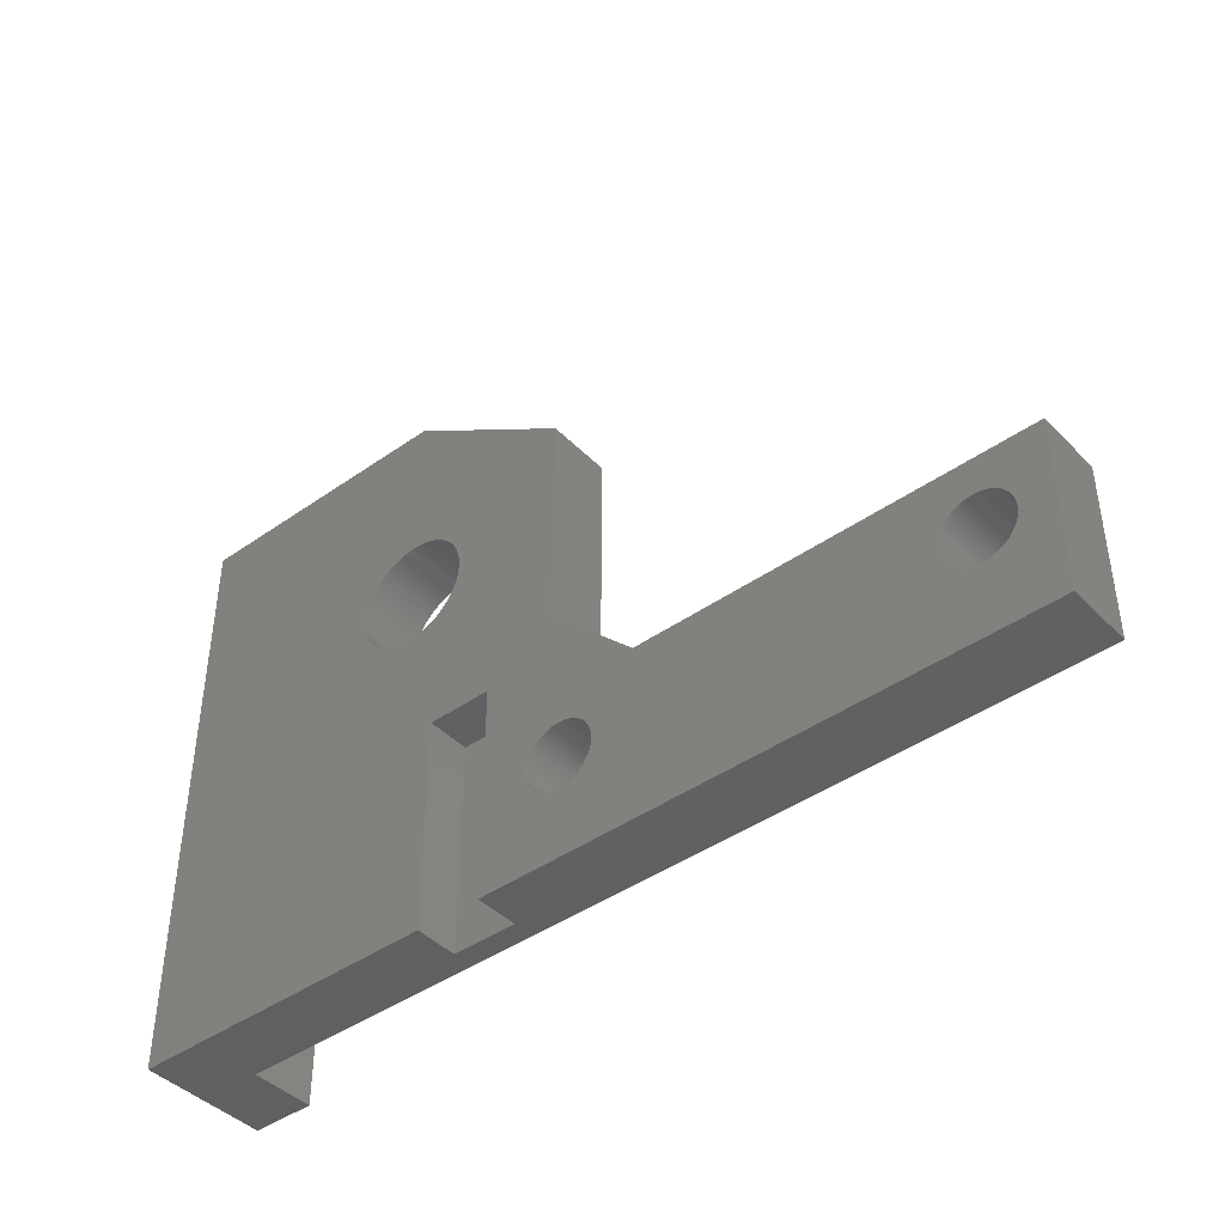
<metadata>
{"format":"stl","ext":"stl","renderer":"f3d","projection":"perspective","resolution":1024,"background":"white","views":[{"elev":-42.8,"azim":-140.0,"up":"+Y"}]}
</metadata>
<code>
# stl→obj: 116 verts, 1504 faces
v 1314 1210 1.114
v 1317 1209 1.114
v 1332 1210 1.114
v 1316 1209 1.114
v 1316 1208 1.114
v 1315 1208 1.114
v 1315 1207 1.114
v 1318 1209 1.114
v 1318 1208 1.114
v 1318 1207 1.114
v 1314 1202 1.114
v 1315 1206 1.114
v 1316 1206 1.114
v 1317 1206 1.114
v 1354 1202 1.114
v 1318 1206 1.114
v 1335 1206 1.114
v 1334 1206 1.114
v 1334 1207 1.114
v 1336 1206 1.114
v 1337 1206 1.114
v 1337 1207 1.114
v 1342 1219 1.114
v 1341 1219 1.114
v 1341 1220 1.114
v 1342 1218 1.114
v 1343 1218 1.114
v 1344 1218 1.114
v 1345 1218 1.114
v 1346 1218 1.114
v 1346 1219 1.114
v 1346 1220 1.114
v 1334 1208 1.114
v 1336 1214 1.114
v 1335 1208 1.114
v 1335 1209 1.114
v 1336 1209 1.114
v 1336 1225 1.114
v 1344 1230 1.114
v 1336 1208 1.114
v 1337 1208 1.114
v 1341 1221 1.114
v 1341 1222 1.114
v 1342 1222 1.114
v 1342 1223 1.114
v 1343 1223 1.114
v 1344 1223 1.114
v 1354 1230 1.114
v 1345 1223 1.114
v 1345 1222 1.114
v 1346 1222 1.114
v 1346 1221 1.114
v 1336 1214 -1.886
v 1336 1225 -1.886
v 1342 1212 0.1138
v 1342 1202 -1.886
v 1342 1202 0.1138
v 1342 1212 -1.886
v 1332 1210 -1.886
v 1314 1210 -1.886
v 1339 1212 0.1138
v 1339 1212 -1.886
v 1315 1208 -1.886
v 1314 1202 -1.886
v 1316 1208 -1.886
v 1316 1209 -1.886
v 1317 1209 -1.886
v 1315 1207 -1.886
v 1318 1209 -1.886
v 1318 1208 -1.886
v 1318 1207 -1.886
v 1317 1206 -1.886
v 1339 1202 -1.886
v 1316 1206 -1.886
v 1315 1206 -1.886
v 1318 1206 -1.886
v 1334 1206 -1.886
v 1334 1207 -1.886
v 1335 1206 -1.886
v 1336 1206 -1.886
v 1337 1206 -1.886
v 1337 1207 -1.886
v 1334 1208 -1.886
v 1335 1208 -1.886
v 1335 1209 -1.886
v 1336 1209 -1.886
v 1344 1230 -1.886
v 1336 1208 -1.886
v 1337 1208 -1.886
v 1341 1221 -1.886
v 1341 1220 -1.886
v 1341 1222 -1.886
v 1342 1222 -1.886
v 1342 1223 -1.886
v 1343 1223 -1.886
v 1344 1223 -1.886
v 1357 1230 -1.886
v 1345 1223 -1.886
v 1345 1222 -1.886
v 1346 1222 -1.886
v 1346 1221 -1.886
v 1346 1220 -1.886
v 1341 1219 -1.886
v 1342 1219 -1.886
v 1342 1218 -1.886
v 1357 1202 -1.886
v 1343 1218 -1.886
v 1344 1218 -1.886
v 1345 1218 -1.886
v 1346 1218 -1.886
v 1346 1219 -1.886
v 1339 1202 0.1138
v 1357 1202 4.114
v 1357 1230 4.114
v 1354 1230 4.114
v 1354 1202 4.114
f 1 2 3
f 2 1 2
f 2 1 2
f 2 1 4
f 4 1 4
f 4 1 4
f 4 1 4
f 4 1 4
f 4 1 4
f 4 1 5
f 5 1 5
f 5 1 5
f 5 1 5
f 5 1 5
f 5 1 5
f 5 1 5
f 5 1 5
f 5 1 5
f 5 1 5
f 5 1 6
f 6 1 6
f 6 1 6
f 6 1 6
f 6 1 6
f 6 1 7
f 7 1 7
f 7 1 7
f 7 1 7
f 7 1 7
f 3 2 2
f 3 2 2
f 3 2 2
f 3 2 2
f 3 2 2
f 3 2 2
f 3 2 2
f 3 2 2
f 3 2 2
f 3 2 8
f 3 8 8
f 3 8 8
f 3 8 9
f 3 9 9
f 3 9 9
f 3 9 9
f 3 9 9
f 3 9 9
f 3 9 9
f 3 9 9
f 3 9 9
f 3 9 9
f 3 9 9
f 3 9 9
f 3 9 9
f 3 9 9
f 3 9 9
f 3 9 10
f 3 10 10
f 3 10 10
f 3 10 10
f 3 10 10
f 11 12 1
f 12 11 12
f 12 11 13
f 13 11 13
f 13 11 13
f 13 11 13
f 13 11 13
f 13 11 13
f 13 11 13
f 13 11 13
f 13 11 13
f 13 11 13
f 13 11 13
f 13 11 13
f 13 11 13
f 13 11 13
f 13 11 13
f 13 11 13
f 13 11 14
f 14 11 14
f 14 11 14
f 14 11 15
f 1 12 7
f 1 7 7
f 1 7 7
f 1 7 7
f 1 7 7
f 1 7 7
f 1 7 7
f 1 7 7
f 14 15 14
f 14 15 14
f 14 15 14
f 14 15 14
f 14 15 14
f 14 15 14
f 14 15 14
f 14 15 14
f 14 15 14
f 14 15 16
f 16 15 16
f 16 15 16
f 16 15 16
f 16 15 16
f 16 15 16
f 16 15 16
f 16 15 16
f 16 15 16
f 16 15 16
f 16 15 16
f 16 15 16
f 16 15 16
f 16 15 16
f 16 15 16
f 16 15 10
f 10 15 10
f 10 15 10
f 10 15 10
f 10 15 10
f 10 15 10
f 10 15 10
f 10 15 10
f 10 15 17
f 10 17 17
f 10 17 17
f 10 17 17
f 10 17 17
f 10 17 17
f 10 17 17
f 10 17 17
f 10 17 17
f 10 17 18
f 10 18 18
f 10 18 18
f 10 18 18
f 10 18 18
f 10 18 18
f 10 18 18
f 10 18 18
f 10 18 18
f 10 18 18
f 10 18 3
f 3 18 18
f 3 18 19
f 3 19 19
f 3 19 19
f 3 19 19
f 3 19 19
f 3 19 19
f 3 19 19
f 3 19 19
f 17 15 17
f 17 15 17
f 17 15 17
f 17 15 17
f 17 15 20
f 20 15 20
f 20 15 20
f 20 15 20
f 20 15 20
f 20 15 20
f 20 15 20
f 20 15 20
f 20 15 20
f 20 15 20
f 20 15 20
f 20 15 20
f 20 15 20
f 20 15 21
f 21 15 21
f 21 15 21
f 21 15 21
f 21 15 21
f 21 15 21
f 21 15 21
f 21 15 21
f 21 15 22
f 22 15 22
f 22 15 22
f 22 15 22
f 22 15 22
f 22 15 22
f 22 15 22
f 22 15 22
f 22 15 23
f 22 23 23
f 22 23 24
f 22 24 24
f 22 24 24
f 22 24 24
f 22 24 25
f 22 25 25
f 22 25 25
f 22 25 25
f 22 25 25
f 22 25 25
f 22 25 25
f 23 15 23
f 23 15 23
f 23 15 26
f 26 15 26
f 26 15 26
f 26 15 26
f 26 15 26
f 26 15 26
f 26 15 27
f 27 15 27
f 27 15 27
f 27 15 27
f 27 15 27
f 27 15 27
f 27 15 27
f 27 15 28
f 28 15 28
f 28 15 28
f 28 15 28
f 28 15 28
f 28 15 28
f 28 15 28
f 28 15 28
f 28 15 29
f 29 15 29
f 29 15 29
f 29 15 29
f 29 15 29
f 29 15 29
f 29 15 29
f 29 15 29
f 29 15 30
f 30 15 30
f 30 15 31
f 31 15 31
f 31 15 31
f 31 15 31
f 31 15 31
f 31 15 31
f 31 15 31
f 31 15 31
f 31 15 32
f 32 15 32
f 32 15 32
f 32 15 32
f 32 15 32
f 32 15 32
f 32 15 32
f 3 33 34
f 33 3 19
f 19 3 19
f 19 3 19
f 19 3 19
f 19 3 19
f 34 33 33
f 34 33 33
f 34 33 33
f 34 33 33
f 34 33 33
f 34 33 33
f 34 33 33
f 34 33 33
f 34 33 33
f 34 33 33
f 34 33 33
f 34 33 33
f 34 33 33
f 34 33 35
f 34 35 36
f 34 36 36
f 34 36 36
f 34 36 36
f 34 36 36
f 34 36 36
f 34 36 36
f 34 36 36
f 34 36 36
f 34 36 36
f 34 36 36
f 34 36 36
f 34 36 37
f 34 37 37
f 34 37 37
f 34 37 37
f 34 37 37
f 34 37 37
f 34 37 38
f 38 37 39
f 39 37 37
f 39 37 37
f 39 37 37
f 39 37 40
f 39 40 40
f 39 40 40
f 39 40 40
f 39 40 41
f 39 41 41
f 39 41 41
f 39 41 41
f 39 41 41
f 39 41 41
f 39 41 41
f 39 41 41
f 39 41 41
f 39 41 41
f 39 41 41
f 39 41 22
f 39 22 22
f 39 22 22
f 39 22 22
f 39 22 22
f 39 22 42
f 42 22 42
f 42 22 42
f 42 22 42
f 42 22 42
f 42 22 25
f 39 42 42
f 39 42 42
f 39 42 42
f 39 42 43
f 39 43 43
f 39 43 44
f 39 44 44
f 39 44 44
f 39 44 44
f 39 44 44
f 39 44 44
f 39 44 44
f 39 44 45
f 39 45 45
f 39 45 45
f 39 45 46
f 39 46 46
f 39 46 46
f 39 46 46
f 39 46 46
f 39 46 46
f 39 46 46
f 39 46 47
f 39 47 47
f 39 47 47
f 39 47 47
f 39 47 48
f 48 47 47
f 48 47 47
f 48 47 47
f 48 47 47
f 48 47 49
f 48 49 49
f 48 49 49
f 48 49 49
f 48 49 49
f 48 49 49
f 48 49 49
f 48 49 50
f 48 50 51
f 48 51 51
f 48 51 51
f 48 51 51
f 48 51 51
f 48 51 51
f 48 51 51
f 48 51 51
f 48 51 52
f 48 52 52
f 48 52 52
f 48 52 52
f 48 52 52
f 48 52 52
f 48 52 52
f 48 52 52
f 48 52 32
f 48 32 15
f 38 53 34
f 53 38 54
f 55 56 57
f 56 55 58
f 1 59 60
f 59 1 3
f 58 61 62
f 61 58 55
f 60 63 64
f 63 60 63
f 63 60 63
f 63 60 63
f 63 60 65
f 65 60 65
f 65 60 65
f 65 60 65
f 65 60 65
f 65 60 65
f 65 60 65
f 65 60 65
f 65 60 65
f 65 60 65
f 65 60 66
f 66 60 66
f 66 60 66
f 66 60 66
f 66 60 66
f 66 60 66
f 66 60 67
f 67 60 67
f 67 60 67
f 67 60 59
f 64 63 63
f 64 63 68
f 64 68 68
f 64 68 68
f 64 68 68
f 64 68 68
f 67 59 67
f 67 59 67
f 67 59 67
f 67 59 67
f 67 59 67
f 67 59 67
f 67 59 67
f 67 59 67
f 67 59 67
f 67 59 69
f 69 59 69
f 69 59 69
f 69 59 70
f 70 59 70
f 70 59 70
f 70 59 70
f 70 59 70
f 70 59 70
f 70 59 70
f 70 59 70
f 70 59 70
f 70 59 70
f 70 59 70
f 70 59 70
f 70 59 70
f 70 59 70
f 70 59 70
f 70 59 71
f 71 59 71
f 71 59 71
f 71 59 71
f 71 59 71
f 64 72 73
f 72 64 72
f 72 64 74
f 74 64 74
f 74 64 74
f 74 64 74
f 74 64 74
f 74 64 74
f 74 64 74
f 74 64 74
f 74 64 74
f 74 64 74
f 74 64 74
f 74 64 74
f 74 64 74
f 74 64 74
f 74 64 74
f 74 64 74
f 74 64 75
f 75 64 75
f 75 64 68
f 68 64 68
f 68 64 68
f 68 64 68
f 68 64 68
f 68 64 68
f 68 64 68
f 68 64 68
f 73 72 72
f 73 72 72
f 73 72 72
f 73 72 72
f 73 72 72
f 73 72 72
f 73 72 72
f 73 72 72
f 73 72 72
f 73 72 72
f 73 72 76
f 73 76 76
f 73 76 76
f 73 76 76
f 73 76 76
f 73 76 76
f 73 76 76
f 73 76 76
f 73 76 76
f 73 76 76
f 73 76 76
f 73 76 76
f 73 76 76
f 73 76 76
f 73 76 76
f 73 76 71
f 73 71 71
f 73 71 71
f 73 71 71
f 73 71 71
f 73 71 71
f 73 71 71
f 73 71 71
f 73 71 77
f 77 71 77
f 77 71 77
f 77 71 77
f 77 71 77
f 77 71 77
f 77 71 77
f 77 71 77
f 77 71 77
f 77 71 77
f 77 71 59
f 77 59 77
f 77 59 78
f 78 59 78
f 78 59 78
f 78 59 78
f 78 59 78
f 78 59 78
f 78 59 78
f 78 59 78
f 73 77 79
f 73 79 79
f 73 79 79
f 73 79 79
f 73 79 79
f 73 79 79
f 73 79 79
f 73 79 79
f 73 79 79
f 73 79 79
f 73 79 79
f 73 79 79
f 73 79 79
f 73 79 80
f 73 80 80
f 73 80 80
f 73 80 80
f 73 80 80
f 73 80 80
f 73 80 80
f 73 80 80
f 73 80 80
f 73 80 80
f 73 80 80
f 73 80 80
f 73 80 80
f 73 80 81
f 73 81 81
f 73 81 81
f 73 81 81
f 73 81 81
f 73 81 81
f 73 81 81
f 73 81 81
f 73 81 82
f 73 82 82
f 73 82 82
f 73 82 82
f 73 82 82
f 73 82 82
f 73 82 82
f 73 82 82
f 73 82 62
f 59 78 78
f 78 59 78
f 78 59 78
f 78 59 78
f 78 59 83
f 83 59 53
f 83 53 83
f 83 53 83
f 83 53 83
f 83 53 83
f 83 53 83
f 83 53 83
f 83 53 83
f 83 53 83
f 83 53 83
f 83 53 83
f 83 53 83
f 83 53 83
f 83 53 83
f 83 53 84
f 84 53 85
f 85 53 85
f 85 53 85
f 85 53 85
f 85 53 85
f 85 53 85
f 85 53 85
f 85 53 85
f 85 53 85
f 85 53 85
f 85 53 85
f 85 53 85
f 85 53 86
f 86 53 86
f 86 53 86
f 86 53 86
f 86 53 86
f 86 53 86
f 87 53 54
f 53 87 86
f 86 87 86
f 86 87 86
f 86 87 86
f 86 87 88
f 88 87 88
f 88 87 88
f 88 87 88
f 88 87 89
f 89 87 89
f 89 87 89
f 89 87 89
f 89 87 89
f 89 87 89
f 89 87 89
f 89 87 89
f 89 87 89
f 89 87 89
f 89 87 89
f 89 87 82
f 82 87 82
f 82 87 82
f 82 87 82
f 82 87 82
f 82 87 90
f 82 90 90
f 82 90 62
f 62 90 90
f 62 90 90
f 62 90 90
f 62 90 91
f 90 87 90
f 90 87 90
f 90 87 90
f 90 87 92
f 92 87 92
f 92 87 93
f 93 87 93
f 93 87 93
f 93 87 93
f 93 87 93
f 93 87 93
f 93 87 93
f 93 87 94
f 94 87 94
f 94 87 94
f 94 87 95
f 95 87 95
f 95 87 95
f 95 87 95
f 95 87 95
f 95 87 95
f 95 87 95
f 95 87 96
f 96 87 96
f 96 87 96
f 96 87 97
f 96 97 96
f 96 97 96
f 96 97 96
f 96 97 96
f 96 97 96
f 96 97 98
f 98 97 98
f 98 97 98
f 98 97 98
f 98 97 98
f 98 97 98
f 98 97 98
f 98 97 99
f 99 97 100
f 100 97 100
f 100 97 100
f 100 97 100
f 100 97 100
f 100 97 100
f 100 97 100
f 100 97 100
f 100 97 101
f 101 97 101
f 101 97 101
f 101 97 101
f 101 97 101
f 101 97 101
f 101 97 101
f 101 97 101
f 101 97 102
f 62 91 58
f 91 62 91
f 91 62 91
f 91 62 91
f 58 91 91
f 58 91 91
f 58 91 91
f 58 91 103
f 58 103 103
f 58 103 103
f 58 103 103
f 58 103 104
f 58 104 104
f 58 104 104
f 58 104 104
f 58 104 105
f 58 105 105
f 58 105 105
f 58 105 105
f 58 105 56
f 56 105 106
f 106 105 105
f 106 105 105
f 106 105 107
f 106 107 107
f 106 107 107
f 106 107 107
f 106 107 107
f 106 107 107
f 106 107 107
f 106 107 108
f 106 108 108
f 106 108 108
f 106 108 108
f 106 108 108
f 106 108 108
f 106 108 108
f 106 108 108
f 106 108 109
f 106 109 109
f 106 109 109
f 106 109 109
f 106 109 109
f 106 109 109
f 106 109 109
f 106 109 109
f 106 109 110
f 106 110 110
f 106 110 111
f 106 111 111
f 106 111 111
f 106 111 111
f 106 111 111
f 106 111 111
f 106 111 111
f 106 111 111
f 106 111 102
f 106 102 102
f 106 102 102
f 106 102 102
f 106 102 102
f 106 102 102
f 106 102 102
f 106 102 97
f 62 112 73
f 112 62 61
f 97 113 106
f 113 97 114
f 115 15 116
f 15 115 48
f 113 115 116
f 115 113 114
f 55 112 61
f 112 55 57
f 100 50 99
f 50 100 51
f 51 100 100
f 100 51 51
f 51 100 51
f 100 51 100
f 51 100 51
f 100 51 100
f 51 100 51
f 100 51 100
f 51 100 51
f 100 51 100
f 51 100 51
f 100 51 100
f 31 111 31
f 111 31 111
f 51 100 51
f 100 51 100
f 51 101 52
f 101 51 100
f 52 101 52
f 101 52 101
f 91 25 91
f 25 91 25
f 78 19 78
f 19 78 19
f 78 19 78
f 19 78 19
f 91 25 91
f 25 91 25
f 28 108 108
f 108 28 28
f 31 111 31
f 111 31 111
f 78 19 78
f 19 78 19
f 78 19 78
f 19 78 19
f 83 19 78
f 19 83 33
f 83 33 83
f 33 83 33
f 98 47 96
f 47 98 49
f 83 33 83
f 33 83 33
f 96 47 96
f 47 96 47
f 83 33 83
f 33 83 33
f 83 33 83
f 33 83 33
f 83 33 83
f 33 83 33
f 83 33 83
f 33 83 33
f 83 33 83
f 33 83 33
f 83 33 83
f 33 83 33
f 83 33 83
f 33 83 33
f 83 33 83
f 33 83 33
f 83 33 83
f 33 83 33
f 33 83 83
f 83 33 33
f 83 33 83
f 33 83 33
f 84 33 83
f 33 84 35
f 85 35 84
f 35 85 36
f 36 85 85
f 85 36 36
f 85 36 85
f 36 85 36
f 85 36 85
f 36 85 36
f 36 85 85
f 85 36 36
f 36 85 85
f 85 36 36
f 85 36 85
f 36 85 36
f 85 36 85
f 36 85 36
f 36 85 85
f 85 36 36
f 36 85 85
f 85 36 36
f 85 36 85
f 36 85 36
f 85 36 85
f 36 85 36
f 37 85 86
f 85 37 36
f 86 37 86
f 37 86 37
f 37 86 86
f 86 37 37
f 86 37 86
f 37 86 37
f 37 86 86
f 86 37 37
f 37 86 86
f 86 37 37
f 31 111 31
f 111 31 111
f 86 37 86
f 37 86 37
f 37 86 86
f 86 37 37
f 86 37 86
f 37 86 37
f 40 86 88
f 86 40 37
f 40 88 88
f 88 40 40
f 40 88 88
f 88 40 40
f 88 40 88
f 40 88 40
f 41 88 89
f 88 41 40
f 41 89 41
f 89 41 89
f 41 89 41
f 89 41 89
f 41 89 41
f 89 41 89
f 41 89 41
f 89 41 89
f 41 89 41
f 89 41 89
f 105 26 105
f 26 105 26
f 41 89 41
f 89 41 89
f 41 89 41
f 89 41 89
f 41 89 41
f 89 41 89
f 41 89 41
f 89 41 89
f 41 89 41
f 89 41 89
f 41 82 22
f 82 41 89
f 28 109 108
f 109 28 29
f 22 82 22
f 82 22 82
f 22 82 22
f 82 22 82
f 22 82 22
f 82 22 82
f 22 82 22
f 82 22 82
f 22 82 22
f 82 22 82
f 22 82 22
f 82 22 82
f 22 82 22
f 82 22 82
f 27 107 107
f 107 27 27
f 22 82 22
f 82 22 82
f 22 82 22
f 82 22 82
f 22 82 22
f 82 22 82
f 22 82 22
f 82 22 82
f 22 81 21
f 81 22 82
f 21 81 21
f 81 21 81
f 21 81 21
f 81 21 81
f 21 81 21
f 81 21 81
f 21 81 21
f 81 21 81
f 21 81 21
f 81 21 81
f 21 81 21
f 81 21 81
f 21 81 21
f 81 21 81
f 80 21 81
f 21 80 20
f 20 80 80
f 80 20 20
f 80 20 80
f 20 80 20
f 80 20 80
f 20 80 20
f 80 20 80
f 20 80 20
f 20 80 80
f 80 20 20
f 80 20 80
f 20 80 20
f 20 80 80
f 80 20 20
f 80 20 80
f 20 80 20
f 80 20 80
f 20 80 20
f 20 80 80
f 80 20 20
f 29 109 109
f 109 29 29
f 80 20 80
f 20 80 20
f 20 80 80
f 80 20 20
f 79 20 80
f 20 79 17
f 17 79 79
f 79 17 17
f 17 79 79
f 79 17 17
f 17 79 79
f 79 17 17
f 79 17 79
f 17 79 17
f 91 25 91
f 25 91 25
f 17 79 79
f 79 17 17
f 17 79 79
f 79 17 17
f 79 17 79
f 17 79 17
f 79 17 79
f 17 79 17
f 17 79 79
f 79 17 17
f 17 79 79
f 79 17 17
f 79 17 79
f 17 79 17
f 17 79 79
f 79 17 17
f 18 79 77
f 79 18 17
f 18 77 77
f 77 18 18
f 77 18 77
f 18 77 18
f 18 77 77
f 77 18 18
f 77 18 77
f 18 77 18
f 77 18 77
f 18 77 18
f 77 18 77
f 18 77 18
f 110 30 110
f 30 110 30
f 26 105 105
f 105 26 26
f 77 18 77
f 18 77 18
f 107 27 107
f 27 107 27
f 77 18 77
f 18 77 18
f 77 18 77
f 18 77 18
f 77 18 77
f 18 77 18
f 78 18 77
f 18 78 19
f 78 19 78
f 19 78 19
f 78 19 78
f 19 78 19
f 99 49 98
f 49 99 50
f 78 19 78
f 19 78 19
f 29 110 109
f 110 29 30
f 78 19 78
f 19 78 19
f 78 19 78
f 19 78 19
f 78 19 78
f 19 78 19
f 108 28 108
f 28 108 28
f 78 19 78
f 19 78 19
f 29 109 109
f 109 29 29
f 92 42 90
f 42 92 43
f 10 71 10
f 71 10 71
f 10 71 10
f 71 10 71
f 10 71 10
f 71 10 71
f 10 71 10
f 71 10 71
f 27 107 107
f 107 27 27
f 10 71 10
f 71 10 71
f 10 71 10
f 71 10 71
f 10 76 16
f 76 10 71
f 16 76 16
f 76 16 76
f 16 76 16
f 76 16 76
f 16 76 16
f 76 16 76
f 49 98 98
f 98 49 49
f 16 76 16
f 76 16 76
f 16 76 16
f 76 16 76
f 16 76 16
f 76 16 76
f 16 76 16
f 76 16 76
f 16 76 76
f 76 16 16
f 109 29 109
f 29 109 29
f 76 16 76
f 16 76 16
f 16 76 76
f 76 16 16
f 16 76 76
f 76 16 16
f 49 98 98
f 98 49 49
f 76 16 76
f 16 76 16
f 76 16 76
f 16 76 16
f 16 76 76
f 76 16 16
f 72 16 76
f 16 72 14
f 14 72 72
f 72 14 14
f 14 72 72
f 72 14 14
f 90 42 90
f 42 90 42
f 72 14 72
f 14 72 14
f 14 72 72
f 72 14 14
f 52 102 32
f 102 52 101
f 72 14 72
f 14 72 14
f 107 27 107
f 27 107 27
f 14 72 72
f 72 14 14
f 72 14 72
f 14 72 14
f 14 72 72
f 72 14 14
f 49 98 98
f 98 49 49
f 14 72 72
f 72 14 14
f 96 47 96
f 47 96 47
f 14 72 72
f 72 14 14
f 14 72 72
f 72 14 14
f 74 14 72
f 14 74 13
f 74 13 74
f 13 74 13
f 13 74 74
f 74 13 13
f 109 29 109
f 29 109 29
f 74 13 74
f 13 74 13
f 13 74 74
f 74 13 13
f 13 74 74
f 74 13 13
f 74 13 74
f 13 74 13
f 13 74 74
f 74 13 13
f 31 111 31
f 111 31 111
f 74 13 74
f 13 74 13
f 103 24 103
f 24 103 24
f 47 96 96
f 96 47 47
f 13 74 74
f 74 13 13
f 74 13 74
f 13 74 13
f 74 13 74
f 13 74 13
f 74 13 74
f 13 74 13
f 46 95 95
f 95 46 46
f 74 13 74
f 13 74 13
f 74 13 74
f 13 74 13
f 74 13 74
f 13 74 13
f 75 13 74
f 13 75 12
f 75 12 75
f 12 75 12
f 68 12 75
f 12 68 7
f 46 94 95
f 94 46 45
f 68 7 68
f 7 68 7
f 68 7 68
f 7 68 7
f 68 7 68
f 7 68 7
f 68 7 68
f 7 68 7
f 109 29 109
f 29 109 29
f 93 44 93
f 44 93 44
f 96 47 96
f 47 96 47
f 91 25 91
f 25 91 25
f 95 46 95
f 46 95 46
f 52 101 52
f 101 52 101
f 68 7 68
f 7 68 7
f 93 43 92
f 43 93 44
f 68 7 68
f 7 68 7
f 52 101 52
f 101 52 101
f 68 7 68
f 7 68 7
f 68 7 68
f 7 68 7
f 47 96 96
f 96 47 47
f 68 7 68
f 7 68 7
f 68 7 68
f 7 68 7
f 68 7 68
f 7 68 7
f 63 7 68
f 7 63 6
f 63 6 63
f 6 63 6
f 63 6 63
f 6 63 6
f 63 6 63
f 6 63 6
f 90 42 90
f 42 90 42
f 63 6 63
f 6 63 6
f 65 6 63
f 6 65 5
f 65 5 65
f 5 65 5
f 65 5 65
f 5 65 5
f 65 5 65
f 5 65 5
f 46 95 95
f 95 46 46
f 65 5 65
f 5 65 5
f 65 5 65
f 5 65 5
f 5 65 65
f 65 5 5
f 65 5 65
f 5 65 5
f 5 65 65
f 65 5 5
f 65 5 65
f 5 65 5
f 4 65 66
f 65 4 5
f 66 4 66
f 4 66 4
f 66 4 66
f 4 66 4
f 49 98 98
f 98 49 49
f 90 42 90
f 42 90 42
f 4 66 66
f 66 4 4
f 46 95 95
f 95 46 46
f 66 4 66
f 4 66 4
f 31 110 30
f 110 31 111
f 94 44 93
f 44 94 45
f 4 66 66
f 66 4 4
f 52 101 52
f 101 52 101
f 2 66 67
f 66 2 4
f 98 49 98
f 49 98 49
f 28 108 108
f 108 28 28
f 90 25 91
f 25 90 42
f 67 2 67
f 2 67 2
f 67 2 67
f 2 67 2
f 93 44 93
f 44 93 44
f 67 2 67
f 2 67 2
f 67 2 67
f 2 67 2
f 2 67 67
f 67 2 2
f 26 105 105
f 105 26 26
f 67 2 67
f 2 67 2
f 103 23 104
f 23 103 24
f 2 67 67
f 67 2 2
f 91 25 91
f 25 91 25
f 104 26 105
f 26 104 23
f 90 42 90
f 42 90 42
f 67 2 67
f 2 67 2
f 2 67 67
f 67 2 2
f 32 102 32
f 102 32 102
f 104 23 104
f 23 104 23
f 105 27 107
f 27 105 26
f 90 42 90
f 42 90 42
f 67 2 67
f 2 67 2
f 104 23 104
f 23 104 23
f 67 2 67
f 2 67 2
f 8 67 69
f 67 8 2
f 103 24 103
f 24 103 24
f 69 8 69
f 8 69 8
f 8 69 69
f 69 8 8
f 9 69 70
f 69 9 8
f 94 45 94
f 45 94 45
f 70 9 70
f 9 70 9
f 26 105 105
f 105 26 26
f 70 9 70
f 9 70 9
f 9 70 70
f 70 9 9
f 28 108 108
f 108 28 28
f 70 9 70
f 9 70 9
f 9 70 9
f 70 9 70
f 9 70 9
f 70 9 70
f 9 70 9
f 70 9 70
f 108 28 108
f 28 108 28
f 9 70 9
f 70 9 70
f 9 70 9
f 70 9 70
f 9 70 9
f 70 9 70
f 91 24 103
f 24 91 25
f 31 111 31
f 111 31 111
f 9 70 9
f 70 9 70
f 9 70 9
f 70 9 70
f 9 70 9
f 70 9 70
f 103 24 103
f 24 103 24
f 9 70 9
f 70 9 70
f 109 29 109
f 29 109 29
f 31 111 31
f 111 31 111
f 9 71 10
f 71 9 70
f 10 71 10
f 71 10 71
f 107 27 107
f 27 107 27
f 10 71 10
f 71 10 71
f 49 98 98
f 98 49 49
f 10 71 10
f 71 10 71
f 92 43 92
f 43 92 43
f 10 71 10
f 71 10 71
f 93 44 93
f 44 93 44
f 93 44 93
f 44 93 44
f 90 42 90
f 42 90 42
f 45 94 94
f 94 45 45
f 93 44 93
f 44 93 44
f 27 108 107
f 108 27 28
f 95 46 95
f 46 95 46
f 44 93 93
f 93 44 44
f 52 101 52
f 101 52 101
f 32 102 32
f 102 32 102
f 95 46 95
f 46 95 46
f 47 96 96
f 96 47 47
f 96 46 95
f 46 96 47
f 96 47 96
f 47 96 47
f 10 71 10
f 71 10 71
f 108 28 108
f 28 108 28
f 105 26 105
f 26 105 26
f 52 101 52
f 101 52 101
f 91 25 91
f 25 91 25
f 106 15 56
f 15 106 113
f 56 15 57
f 57 15 112
f 112 15 11
f 15 113 116
f 112 64 73
f 64 112 11
f 32 111 31
f 111 32 102
f 52 101 52
f 101 52 101
f 32 102 32
f 102 32 102
f 109 29 109
f 29 109 29
f 28 108 108
f 108 28 28
f 39 97 87
f 97 39 48
f 97 48 114
f 114 48 115
f 32 102 32
f 102 32 102
f 54 39 87
f 39 54 38
f 31 111 31
f 111 31 111
f 27 107 107
f 107 27 27
f 32 102 32
f 102 32 102
f 104 23 104
f 23 104 23
f 32 102 32
f 102 32 102
f 1 64 11
f 64 1 60
f 90 42 90
f 42 90 42
f 34 59 3
f 59 34 53

</code>
